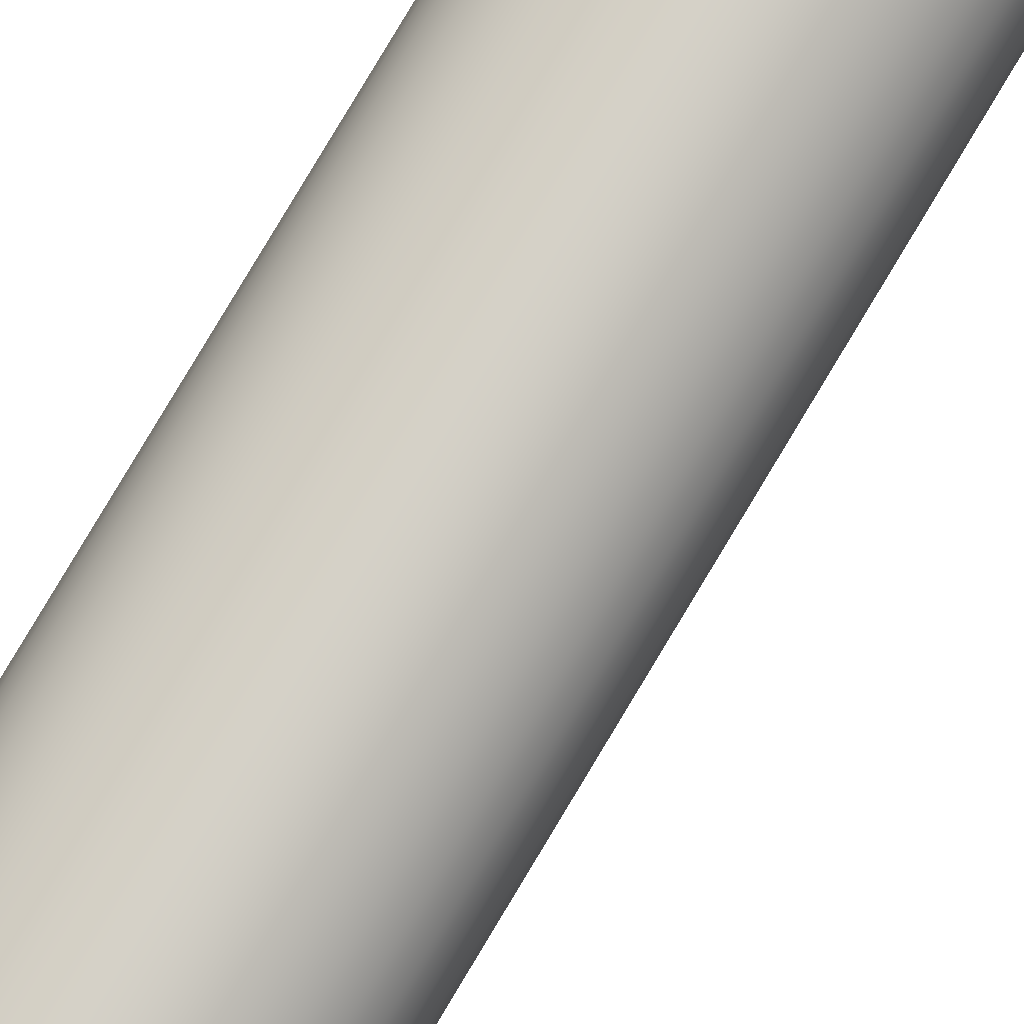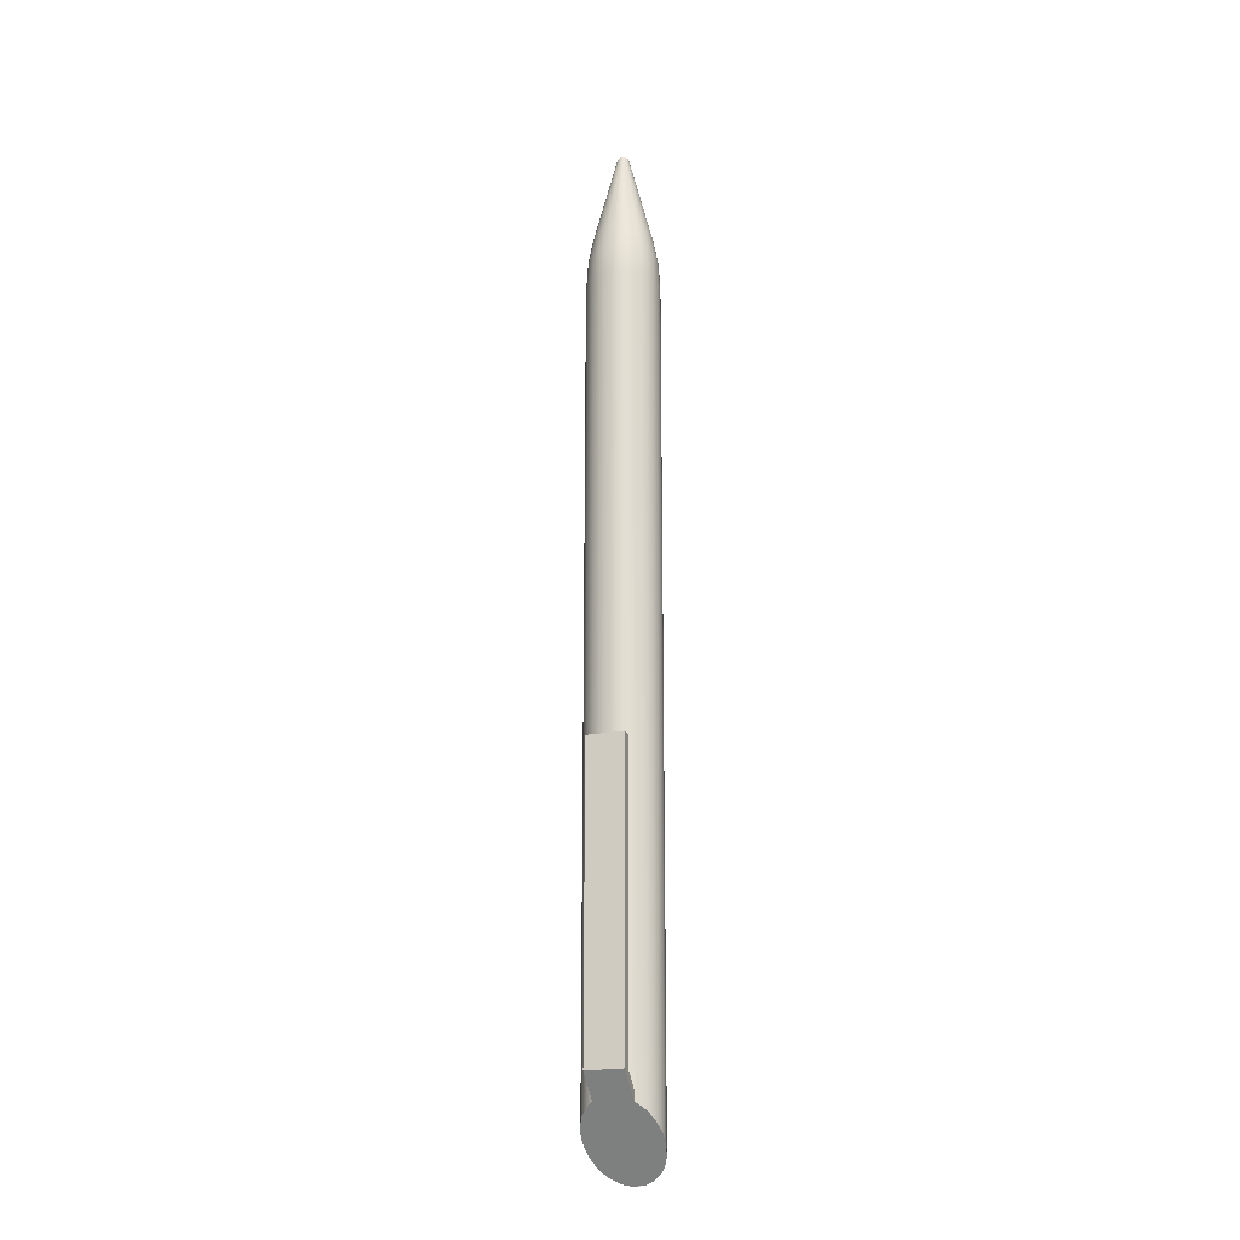
<metadata>
{"format":"obj","ext":"obj","renderer":"f3d","projection":"perspective","resolution":1024,"background":"white","views":[{"elev":79.5,"azim":30.8,"up":"+Y"},{"elev":-21.3,"azim":108.2,"up":"+Z"}]}
</metadata>
<code>
o unnamed1
v 0.004715 0.001683 0.3522
v 0.005018 -3.4e-05 0.3522
v 0.004942 0.000838 0.3522
v 0.004346 0.002475 0.3522
v 0.003844 0.003192 0.3522
v 0.003225 0.00381 0.3522
v 0.002509 0.004312 0.3522
v 0.001716 0.004682 0.3522
v 0.000871 0.004908 0.3522
v 0 0.004984 0.3522
v -0.000871 0.004908 0.3522
v -0.001716 0.004682 0.3522
v -0.002509 0.004312 0.3522
v -0.003225 0.00381 0.3522
v -0.003844 0.003192 0.3522
v -0.004346 0.002475 0.3522
v -0.004715 0.001683 0.3522
v -0.004942 0.000838 0.3522
v -0.005018 -3.4e-05 0.3522
v -0.004942 -0.000905 0.3522
v -0.004715 -0.00175 0.3522
v -0.004346 -0.002543 0.3522
v -0.003844 -0.003259 0.3522
v -0.003225 -0.003878 0.3522
v -0.002509 -0.004379 0.3522
v -0.001716 -0.004749 0.3522
v -0.000871 -0.004975 0.3522
v 0 -0.005052 0.3522
v 0.000871 -0.004975 0.3522
v 0.001716 -0.004749 0.3522
v 0.002509 -0.004379 0.3522
v 0.003225 -0.003878 0.3522
v 0.003844 -0.003259 0.3522
v 0.004346 -0.002543 0.3522
v 0.004715 -0.00175 0.3522
v 0.004942 -0.000905 0.3522
v 0.04077 -0.01499 -0.3314
v 0.04976 -0.01499 -0.3314
v 0.04077 -0.01493 -0.07391
v 0.04976 -0.01493 -0.07391
v 0.02626 -2.4e-05 0.3907
v 0.005018 -5e-06 0.4745
v 0.02521 -0.007378 0.3907
v 0.004817 -0.00141 0.4745
v 0.02361 -0.01153 0.3907
v 0.004511 -0.002204 0.4745
v 0.02101 -0.01578 0.3907
v 0.004014 -0.003015 0.4745
v 0.01727 -0.01981 0.3907
v 0.003299 -0.003785 0.4745
v 0.01236 -0.0232 0.3907
v 0.002361 -0.004432 0.4745
v 0.006464 -0.02548 0.3907
v 0.001235 -0.004868 0.4745
v 0 -0.02629 0.3907
v 0 -0.005023 0.4745
v -0.006464 -0.02548 0.3907
v -0.001235 -0.004868 0.4745
v -0.01236 -0.0232 0.3907
v -0.002361 -0.004432 0.4745
v -0.01727 -0.01981 0.3907
v -0.003299 -0.003785 0.4745
v -0.02101 -0.01578 0.3907
v -0.004014 -0.003015 0.4745
v -0.02361 -0.01153 0.3907
v -0.004511 -0.002204 0.4745
v -0.02521 -0.007378 0.3907
v -0.004817 -0.00141 0.4745
v -0.02626 -2.4e-05 0.3907
v -0.005018 -5e-06 0.4745
v -0.02521 0.007329 0.3907
v -0.004817 0.0014 0.4745
v -0.02361 0.01148 0.3907
v -0.004511 0.002194 0.4745
v -0.02101 0.01573 0.3907
v -0.004014 0.003006 0.4745
v -0.01727 0.01976 0.3907
v -0.003299 0.003776 0.4745
v -0.01236 0.02315 0.3907
v -0.002361 0.004423 0.4745
v -0.006464 0.02543 0.3906
v -0.001235 0.004859 0.4745
v 0 0.02624 0.3906
v 0 0.005013 0.4745
v 0.006464 0.02543 0.3906
v 0.001235 0.004859 0.4745
v 0.01236 0.02315 0.3907
v 0.002361 0.004423 0.4745
v 0.01727 0.01976 0.3907
v 0.003299 0.003776 0.4745
v 0.02101 0.01573 0.3907
v 0.004014 0.003006 0.4745
v 0.02361 0.01148 0.3907
v 0.004511 0.002194 0.4745
v 0.02521 0.007329 0.3907
v 0.004817 0.0014 0.4745
v 0.00958 0.01693 -0.3589
v 0.01389 0.01693 -0.3637
v 0.00958 -0.01499 -0.3589
v 0.01389 -0.015 -0.3637
v 0.00958 0.01693 -0.3589
v 0.00958 -0.01499 -0.3589
v 0.04545 0.01693 -0.3266
v 0.04545 -0.01499 -0.3266
v 0.01389 0.01693 -0.3637
v 0.04976 0.01693 -0.3314
v 0.01389 -0.015 -0.3637
v 0.04976 -0.01499 -0.3314
v 0.03218 -3.6e-05 0.3432
v 0.0307 -3e-05 0.3671
v 0.03089 -0.009046 0.3432
v 0.02947 -0.008625 0.3671
v 0.02893 -0.01414 0.3432
v 0.02759 -0.01348 0.3671
v 0.02575 -0.01934 0.3432
v 0.02456 -0.01845 0.3671
v 0.02116 -0.02428 0.3432
v 0.02018 -0.02316 0.3671
v 0.01514 -0.02843 0.3432
v 0.01444 -0.02711 0.3671
v 0.007922 -0.03123 0.3432
v 0.007556 -0.02978 0.3671
v 0 -0.03222 0.3432
v 0 -0.03073 0.3671
v -0.007922 -0.03123 0.3432
v -0.007556 -0.02978 0.3671
v -0.01514 -0.02843 0.3432
v -0.01444 -0.02711 0.3671
v -0.02116 -0.02428 0.3432
v -0.02018 -0.02316 0.3671
v -0.02575 -0.01934 0.3432
v -0.02456 -0.01845 0.3671
v -0.02893 -0.01414 0.3432
v -0.02759 -0.01348 0.3671
v -0.03089 -0.009046 0.3432
v -0.02947 -0.008625 0.3671
v -0.03218 -3.6e-05 0.3432
v -0.0307 -3e-05 0.3671
v 0.02626 -2.4e-05 0.3907
v 0.02521 -0.007378 0.3907
v 0.02361 -0.01153 0.3907
v 0.02101 -0.01578 0.3907
v 0.01727 -0.01981 0.3907
v 0.01236 -0.0232 0.3907
v 0.006464 -0.02548 0.3907
v 0 -0.02629 0.3907
v -0.006464 -0.02548 0.3907
v -0.01236 -0.0232 0.3907
v -0.01727 -0.01981 0.3907
v -0.02101 -0.01578 0.3907
v -0.02361 -0.01153 0.3907
v -0.02521 -0.007378 0.3907
v -0.02626 -2.4e-05 0.3907
v -0.03089 0.008975 0.3432
v -0.02947 0.008565 0.3671
v -0.02893 0.01407 0.3432
v -0.02759 0.01342 0.3671
v -0.02575 0.01927 0.3432
v -0.02456 0.01839 0.3671
v -0.02116 0.02421 0.3432
v -0.02018 0.0231 0.3671
v -0.01514 0.02836 0.3432
v -0.01444 0.02705 0.3671
v -0.007922 0.03115 0.3432
v -0.007556 0.02972 0.3671
v 0 0.03215 0.3432
v 0 0.03067 0.3671
v 0.007922 0.03115 0.3432
v 0.007556 0.02972 0.3671
v 0.01514 0.02836 0.3432
v 0.01444 0.02705 0.3671
v 0.02116 0.02421 0.3432
v 0.02018 0.0231 0.3671
v 0.02575 0.01927 0.3432
v 0.02456 0.01839 0.3671
v 0.02893 0.01407 0.3432
v 0.02759 0.01342 0.3671
v 0.03089 0.008975 0.3432
v 0.02947 0.008565 0.3671
v 0.0307 -3e-05 0.3671
v -0.02521 0.007329 0.3907
v -0.02361 0.01148 0.3907
v -0.02101 0.01573 0.3907
v -0.01727 0.01976 0.3907
v -0.01236 0.02315 0.3907
v -0.006464 0.02543 0.3906
v 0 0.02624 0.3906
v 0.006464 0.02543 0.3906
v 0.01236 0.02315 0.3907
v 0.01727 0.01976 0.3907
v 0.02101 0.01573 0.3907
v 0.02361 0.01148 0.3907
v 0.02521 0.007329 0.3907
v 0.005018 -5e-06 0.4745
v 0.005018 -3.4e-05 0.3522
v 0.004817 -0.00141 0.4745
v 0.004817 -0.001439 0.3522
v 0.004511 -0.002204 0.4745
v 0.004511 -0.002232 0.3522
v 0.004014 -0.003015 0.4745
v 0.004014 -0.003044 0.3522
v 0.003299 -0.003785 0.4745
v 0.003299 -0.003814 0.3522
v 0.002361 -0.004432 0.4745
v 0.002361 -0.004461 0.3522
v 0.001235 -0.004868 0.4745
v 0.001235 -0.004897 0.3522
v 0 -0.005023 0.4745
v 0 -0.005052 0.3522
v -0.001235 -0.004868 0.4745
v -0.001235 -0.004897 0.3522
v -0.002361 -0.004432 0.4745
v -0.002361 -0.004461 0.3522
v -0.003299 -0.003785 0.4745
v -0.003299 -0.003814 0.3522
v -0.004014 -0.003015 0.4745
v -0.004014 -0.003044 0.3522
v -0.004511 -0.002204 0.4745
v -0.004511 -0.002232 0.3522
v -0.004817 -0.00141 0.4745
v -0.004817 -0.001439 0.3522
v -0.005018 -5e-06 0.4745
v -0.005018 -3.4e-05 0.3522
v -0.004817 0.0014 0.4745
v -0.004817 0.001371 0.3522
v -0.004511 0.002194 0.4745
v -0.004511 0.002165 0.3522
v -0.004014 0.003006 0.4745
v -0.004014 0.002977 0.3522
v -0.003299 0.003776 0.4745
v -0.003299 0.003747 0.3522
v -0.002361 0.004423 0.4745
v -0.002361 0.004394 0.3522
v -0.001235 0.004859 0.4745
v -0.001235 0.00483 0.3522
v 0 0.005013 0.4745
v 0 0.004984 0.3522
v 0.001235 0.004859 0.4745
v 0.001235 0.00483 0.3522
v 0.002361 0.004423 0.4745
v 0.002361 0.004394 0.3522
v 0.003299 0.003776 0.4745
v 0.003299 0.003747 0.3522
v 0.004014 0.003006 0.4745
v 0.004014 0.002977 0.3522
v 0.004511 0.002194 0.4745
v 0.004511 0.002165 0.3522
v 0.004817 0.0014 0.4745
v 0.004817 0.001371 0.3522
v 0.03203 -0.00327 -0.3473
v 0.03218 -3.6e-05 0.3432
v 0.03169 -0.005624 0.3432
v 0.03087 -0.009301 -0.3484
v 0.03024 -0.01104 0.3432
v 0.02858 -0.015 -0.3504
v 0.02787 -0.01613 0.3432
v 0.02524 -0.02016 -0.3534
v 0.02465 -0.02072 0.3432
v 0.02099 -0.02459 -0.3573
v 0.02069 -0.02469 0.3432
v 0.01857 -0.02649 -0.3594
v 0.01609 -0.02791 0.3432
v 0.01323 -0.02954 -0.3642
v 0.01101 -0.03028 0.3432
v 0.005588 -0.03173 0.3432
v -0.0213 -0.02434 -0.3953
v -0.01609 -0.02791 0.3432
v -0.02069 -0.02469 0.3432
v -0.0235 -0.02219 -0.3973
v -0.02465 -0.02072 0.3432
v -0.02725 -0.01733 -0.4007
v -0.02787 -0.01613 0.3432
v -0.03001 -0.01184 -0.4032
v -0.03024 -0.01104 0.3432
v -0.03167 -0.005929 -0.4047
v -0.03169 -0.005624 0.3432
v 0.03203 0.002872 -0.3473
v 0.03024 0.01097 0.3432
v 0.03169 0.005553 0.3432
v 0.03218 -0.000199 -0.3472
v 0.03159 0.005915 -0.3477
v -0.03207 -0.00288 -0.405
v -0.03098 -0.008925 -0.4041
v -0.02876 -0.01465 -0.4021
v -0.02549 -0.01985 -0.3991
v -0.0189 -0.02626 -0.3932
v -0.01632 -0.02794 -0.3909
v -0.01076 -0.03054 -0.3859
v 0.02322 -0.02248 -0.3553
v 0.02703 -0.01766 -0.3518
v 0.02986 -0.01221 -0.3493
v 0.03159 -0.006313 -0.3477
v 0.03218 -0.000199 -0.3472
v 0.00742 -0.03152 -0.3695
v 0 -0.03222 0.3432
v 0.001335 -0.03236 -0.375
v -0.005588 -0.03173 0.3432
v -0.004799 -0.03203 -0.3805
v -0.01101 -0.03028 0.3432
v -0.03218 -3.6e-05 0.3432
v -0.03167 0.005504 -0.4047
v -0.03207 0.002455 -0.405
v -0.03169 0.005553 0.3432
v -0.03024 0.01097 0.3432
v -0.03098 0.0085 -0.4041
v -0.02876 0.01423 -0.4021
v -0.03001 0.01142 -0.4032
v -0.02787 0.01605 0.3432
v -0.02549 0.01943 -0.3991
v -0.02725 0.01691 -0.4007
v -0.02465 0.02065 0.3432
v -0.0213 0.02392 -0.3954
v -0.0235 0.02177 -0.3973
v -0.02069 0.02462 0.3432
v -0.01632 0.02753 -0.3909
v -0.0189 0.02584 -0.3932
v -0.01609 0.02783 0.3432
v -0.01076 0.03012 -0.3859
v -0.01101 0.0302 0.3432
v -0.005588 0.03166 0.3432
v 0.001335 0.03195 -0.375
v -0.004799 0.03161 -0.3805
v 0 0.03215 0.3432
v 0.00742 0.03111 -0.3695
v 0.005588 0.03166 0.3432
v 0.01323 0.02913 -0.3643
v 0.01101 0.0302 0.3432
v 0.01609 0.02783 0.3432
v 0.01857 0.02608 -0.3595
v 0.02099 0.02419 -0.3573
v 0.02069 0.02462 0.3432
v 0.02322 0.02208 -0.3553
v 0.02524 0.01976 -0.3534
v 0.02465 0.02065 0.3432
v 0.02703 0.01726 -0.3518
v 0.02858 0.0146 -0.3504
v 0.02787 0.01605 0.3432
v 0.02986 0.01181 -0.3493
v 0.03087 0.008903 -0.3484
v -0.03217 -0.001103 -0.405
v -0.03207 0.002455 -0.405
v -0.03207 -0.00288 -0.405
v -0.03217 0.000678 -0.405
v -0.03098 0.0085 -0.4041
v -0.03207 0.002455 -0.405
v -0.03167 0.005504 -0.4047
v -0.03001 0.01142 -0.4032
v -0.02876 0.01423 -0.4021
v -0.02725 0.01691 -0.4007
v -0.02549 0.01943 -0.3991
v -0.0235 0.02177 -0.3973
v -0.0213 0.02392 -0.3954
v -0.0189 0.02584 -0.3932
v -0.01632 0.02753 -0.3909
v -0.01076 0.03012 -0.3859
v -0.004799 0.03161 -0.3805
v 0.001335 0.03195 -0.375
v 0.00742 0.03111 -0.3695
v 0.01323 0.02913 -0.3643
v 0.01857 0.02608 -0.3595
v 0.02099 0.02419 -0.3573
v 0.02322 0.02208 -0.3553
v 0.02524 0.01976 -0.3534
v 0.02703 0.01726 -0.3518
v 0.02858 0.0146 -0.3504
v 0.02986 0.01181 -0.3493
v 0.03087 0.008903 -0.3484
v 0.03159 0.005915 -0.3477
v 0.03203 0.002872 -0.3473
v 0.03218 -0.000199 -0.3472
v 0.03203 -0.00327 -0.3473
v 0.03159 -0.006313 -0.3477
v 0.03087 -0.009301 -0.3484
v 0.02986 -0.01221 -0.3493
v 0.02858 -0.015 -0.3504
v 0.02703 -0.01766 -0.3518
v 0.02524 -0.02016 -0.3534
v 0.02322 -0.02248 -0.3553
v 0.02099 -0.02459 -0.3573
v 0.01857 -0.02649 -0.3594
v 0.01323 -0.02954 -0.3642
v 0.00742 -0.03152 -0.3695
v 0.001335 -0.03236 -0.375
v -0.004799 -0.03203 -0.3805
v -0.01076 -0.03054 -0.3859
v -0.01632 -0.02794 -0.3909
v -0.0189 -0.02626 -0.3932
v -0.0213 -0.02434 -0.3953
v -0.0235 -0.02219 -0.3973
v -0.02549 -0.01985 -0.3991
v -0.02725 -0.01733 -0.4007
v -0.02876 -0.01465 -0.4021
v -0.03001 -0.01184 -0.4032
v -0.03098 -0.008925 -0.4041
v -0.03167 -0.005929 -0.4047
v -0.03207 -0.00288 -0.405
v 0.04545 -0.01499 -0.3266
v 0.00958 -0.01499 -0.3589
v 0.04976 -0.01499 -0.3314
v 0.01389 -0.015 -0.3637
v 0.04976 0.01693 -0.3314
v 0.04545 0.01693 -0.3266
v 0.04976 -0.01499 -0.3314
v 0.04545 -0.01499 -0.3266
v 0.00958 0.01693 -0.3589
v 0.04976 0.01693 -0.3314
v 0.01389 0.01693 -0.3637
v 0.04545 0.01693 -0.3266
v 0.04976 0.01699 -0.07392
v 0.04976 -0.01493 -0.07391
v 0.04976 0.01693 -0.3314
v 0.04976 -0.01499 -0.3314
v 0.04077 0.01699 -0.07392
v 0.04976 0.01699 -0.07392
v 0.04077 0.01693 -0.3314
v 0.04976 0.01693 -0.3314
v 0.04976 0.01699 -0.07392
v 0.04077 0.01699 -0.07392
v 0.04976 -0.01493 -0.07391
v 0.04077 -0.01493 -0.07391
v 0.04976 0.01693 -0.3314
v 0.04976 -0.01499 -0.3314
v 0.04077 0.01693 -0.3314
v 0.04077 -0.01499 -0.3314
v 0.04077 0.01693 -0.3314
v 0.04077 -0.01499 -0.3314
v 0.04077 0.01699 -0.07392
v 0.04077 -0.01493 -0.07391
f 1 2 3
f 4 2 1
f 5 2 4
f 6 2 5
f 7 2 6
f 8 2 7
f 9 2 8
f 10 2 9
f 11 2 10
f 12 2 11
f 13 2 12
f 14 2 13
f 15 2 14
f 16 2 15
f 17 2 16
f 18 2 17
f 19 2 18
f 20 2 19
f 21 2 20
f 22 2 21
f 23 2 22
f 24 2 23
f 25 2 24
f 26 2 25
f 27 2 26
f 28 2 27
f 29 2 28
f 30 2 29
f 31 2 30
f 32 2 31
f 33 2 32
f 34 2 33
f 35 2 34
f 36 2 35
f 37 38 39
f 40 39 38
f 41 42 43
f 44 43 42
f 43 44 45
f 46 45 44
f 45 46 47
f 48 47 46
f 47 48 49
f 50 49 48
f 49 50 51
f 52 51 50
f 51 52 53
f 54 53 52
f 53 54 55
f 56 55 54
f 55 56 57
f 58 57 56
f 57 58 59
f 60 59 58
f 59 60 61
f 62 61 60
f 61 62 63
f 64 63 62
f 63 64 65
f 66 65 64
f 65 66 67
f 68 67 66
f 67 68 69
f 70 69 68
f 69 70 71
f 72 71 70
f 71 72 73
f 74 73 72
f 73 74 75
f 76 75 74
f 75 76 77
f 78 77 76
f 77 78 79
f 80 79 78
f 79 80 81
f 82 81 80
f 81 82 83
f 84 83 82
f 83 84 85
f 86 85 84
f 85 86 87
f 88 87 86
f 87 88 89
f 90 89 88
f 89 90 91
f 92 91 90
f 91 92 93
f 94 93 92
f 93 94 95
f 96 95 94
f 95 96 41
f 42 41 96
f 97 98 99
f 100 99 98
f 101 102 103
f 104 103 102
f 105 106 107
f 108 107 106
f 109 110 111
f 112 111 110
f 111 112 113
f 114 113 112
f 113 114 115
f 116 115 114
f 115 116 117
f 118 117 116
f 117 118 119
f 120 119 118
f 119 120 121
f 122 121 120
f 121 122 123
f 124 123 122
f 123 124 125
f 126 125 124
f 125 126 127
f 128 127 126
f 127 128 129
f 130 129 128
f 129 130 131
f 132 131 130
f 131 132 133
f 134 133 132
f 133 134 135
f 136 135 134
f 135 136 137
f 138 137 136
f 110 139 112
f 140 112 139
f 112 140 114
f 141 114 140
f 114 141 116
f 142 116 141
f 116 142 118
f 143 118 142
f 118 143 120
f 144 120 143
f 120 144 122
f 145 122 144
f 122 145 124
f 146 124 145
f 124 146 126
f 147 126 146
f 126 147 128
f 148 128 147
f 128 148 130
f 149 130 148
f 130 149 132
f 150 132 149
f 132 150 134
f 151 134 150
f 134 151 136
f 152 136 151
f 136 152 138
f 153 138 152
f 137 138 154
f 155 154 138
f 154 155 156
f 157 156 155
f 156 157 158
f 159 158 157
f 158 159 160
f 161 160 159
f 160 161 162
f 163 162 161
f 162 163 164
f 165 164 163
f 164 165 166
f 167 166 165
f 166 167 168
f 169 168 167
f 168 169 170
f 171 170 169
f 170 171 172
f 173 172 171
f 172 173 174
f 175 174 173
f 174 175 176
f 177 176 175
f 176 177 178
f 179 178 177
f 178 179 109
f 180 109 179
f 138 153 155
f 181 155 153
f 155 181 157
f 182 157 181
f 157 182 159
f 183 159 182
f 159 183 161
f 184 161 183
f 161 184 163
f 185 163 184
f 163 185 165
f 186 165 185
f 165 186 167
f 187 167 186
f 167 187 169
f 188 169 187
f 169 188 171
f 189 171 188
f 171 189 173
f 190 173 189
f 173 190 175
f 191 175 190
f 175 191 177
f 192 177 191
f 177 192 179
f 193 179 192
f 179 193 180
f 139 180 193
f 194 195 196
f 197 196 195
f 196 197 198
f 199 198 197
f 198 199 200
f 201 200 199
f 200 201 202
f 203 202 201
f 202 203 204
f 205 204 203
f 204 205 206
f 207 206 205
f 206 207 208
f 209 208 207
f 208 209 210
f 211 210 209
f 210 211 212
f 213 212 211
f 212 213 214
f 215 214 213
f 214 215 216
f 217 216 215
f 216 217 218
f 219 218 217
f 218 219 220
f 221 220 219
f 220 221 222
f 223 222 221
f 222 223 224
f 225 224 223
f 224 225 226
f 227 226 225
f 226 227 228
f 229 228 227
f 228 229 230
f 231 230 229
f 230 231 232
f 233 232 231
f 232 233 234
f 235 234 233
f 234 235 236
f 237 236 235
f 236 237 238
f 239 238 237
f 238 239 240
f 241 240 239
f 240 241 242
f 243 242 241
f 242 243 244
f 245 244 243
f 244 245 246
f 247 246 245
f 246 247 248
f 249 248 247
f 248 249 194
f 195 194 249
f 250 251 252
f 253 252 254
f 255 254 256
f 257 256 258
f 259 258 260
f 261 260 262
f 263 264 265
f 266 267 268
f 269 268 270
f 271 270 272
f 273 272 274
f 275 274 276
f 277 278 279
f 280 279 251
f 277 279 280
f 281 278 277
f 275 276 282
f 283 274 275
f 273 274 283
f 284 272 273
f 271 272 284
f 285 270 271
f 269 270 285
f 266 268 269
f 286 267 266
f 287 267 286
f 288 267 287
f 259 260 261
f 289 258 259
f 257 258 289
f 290 256 257
f 255 256 290
f 291 254 255
f 253 254 291
f 292 252 253
f 250 252 292
f 293 251 250
f 262 263 261
f 263 262 264
f 265 294 263
f 294 265 295
f 295 296 294
f 296 295 297
f 297 298 296
f 297 288 298
f 288 299 267
f 288 297 299
f 300 282 276
f 282 301 302
f 282 300 301
f 303 301 300
f 304 301 303
f 304 305 301
f 306 305 304
f 305 306 307
f 308 306 304
f 309 306 308
f 306 309 310
f 311 309 308
f 312 309 311
f 309 312 313
f 314 312 311
f 312 315 316
f 315 312 314
f 317 315 314
f 318 315 317
f 318 317 319
f 320 318 319
f 318 321 322
f 321 318 320
f 323 321 320
f 321 323 324
f 325 324 323
f 324 325 326
f 327 326 325
f 328 326 327
f 329 328 330
f 326 328 329
f 331 330 328
f 332 331 333
f 330 331 332
f 334 333 331
f 335 334 336
f 333 334 335
f 337 336 334
f 338 337 339
f 336 337 338
f 278 339 337
f 339 278 281
f 340 341 342
f 343 341 340
f 344 345 346
f 347 345 344
f 348 345 347
f 349 345 348
f 350 345 349
f 351 345 350
f 352 345 351
f 353 345 352
f 354 345 353
f 355 345 354
f 356 345 355
f 357 345 356
f 358 345 357
f 359 345 358
f 360 345 359
f 361 345 360
f 362 345 361
f 363 345 362
f 364 345 363
f 365 345 364
f 366 345 365
f 367 345 366
f 368 345 367
f 369 345 368
f 370 345 369
f 371 345 370
f 372 345 371
f 373 345 372
f 374 345 373
f 375 345 374
f 376 345 375
f 377 345 376
f 378 345 377
f 379 345 378
f 380 345 379
f 381 345 380
f 382 345 381
f 383 345 382
f 384 345 383
f 385 345 384
f 386 345 385
f 387 345 386
f 388 345 387
f 389 345 388
f 390 345 389
f 391 345 390
f 392 345 391
f 393 345 392
f 394 345 393
f 395 345 394
f 396 345 395
f 397 398 399
f 398 400 399
f 401 402 403
f 404 403 402
f 405 406 407
f 408 406 405
f 409 410 411
f 412 411 410
f 413 414 415
f 416 415 414
f 417 418 419
f 420 419 418
f 421 422 423
f 424 423 422
f 425 426 427
f 428 427 426

</code>
